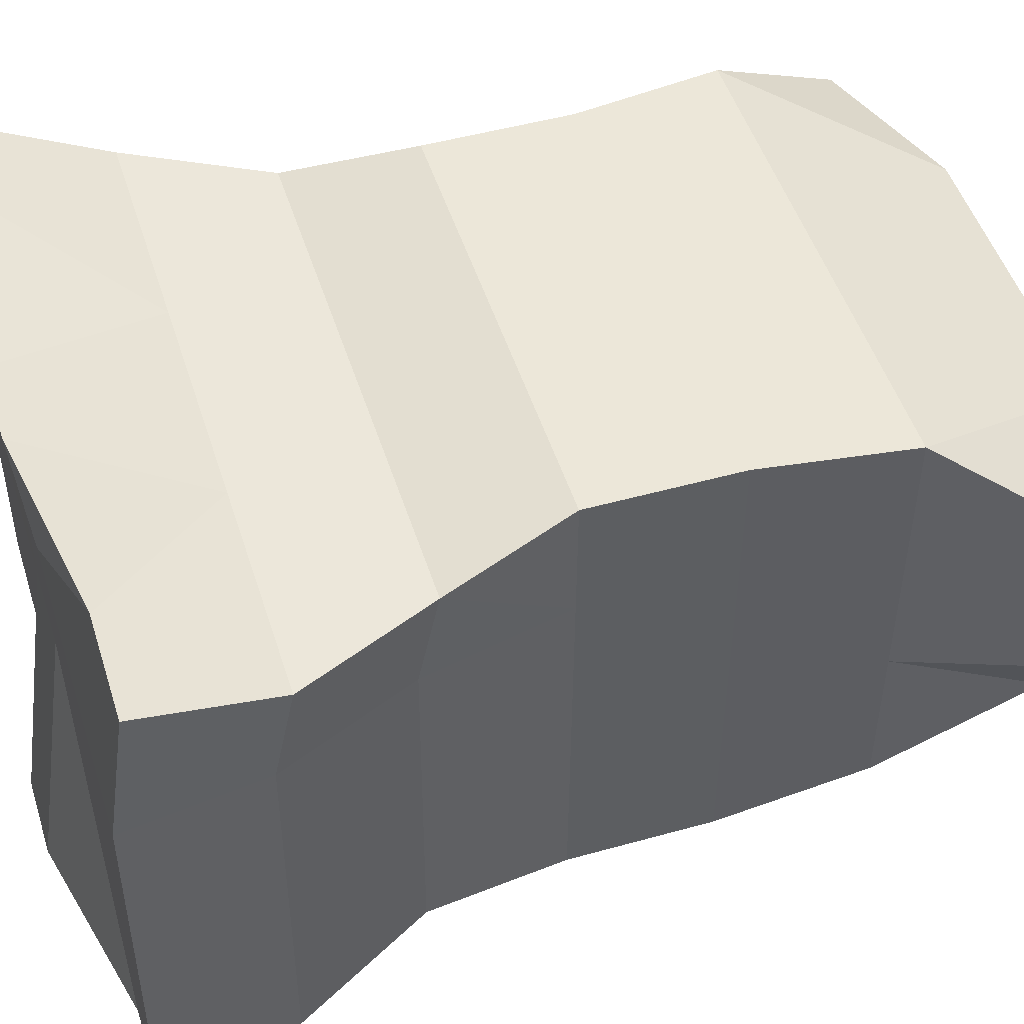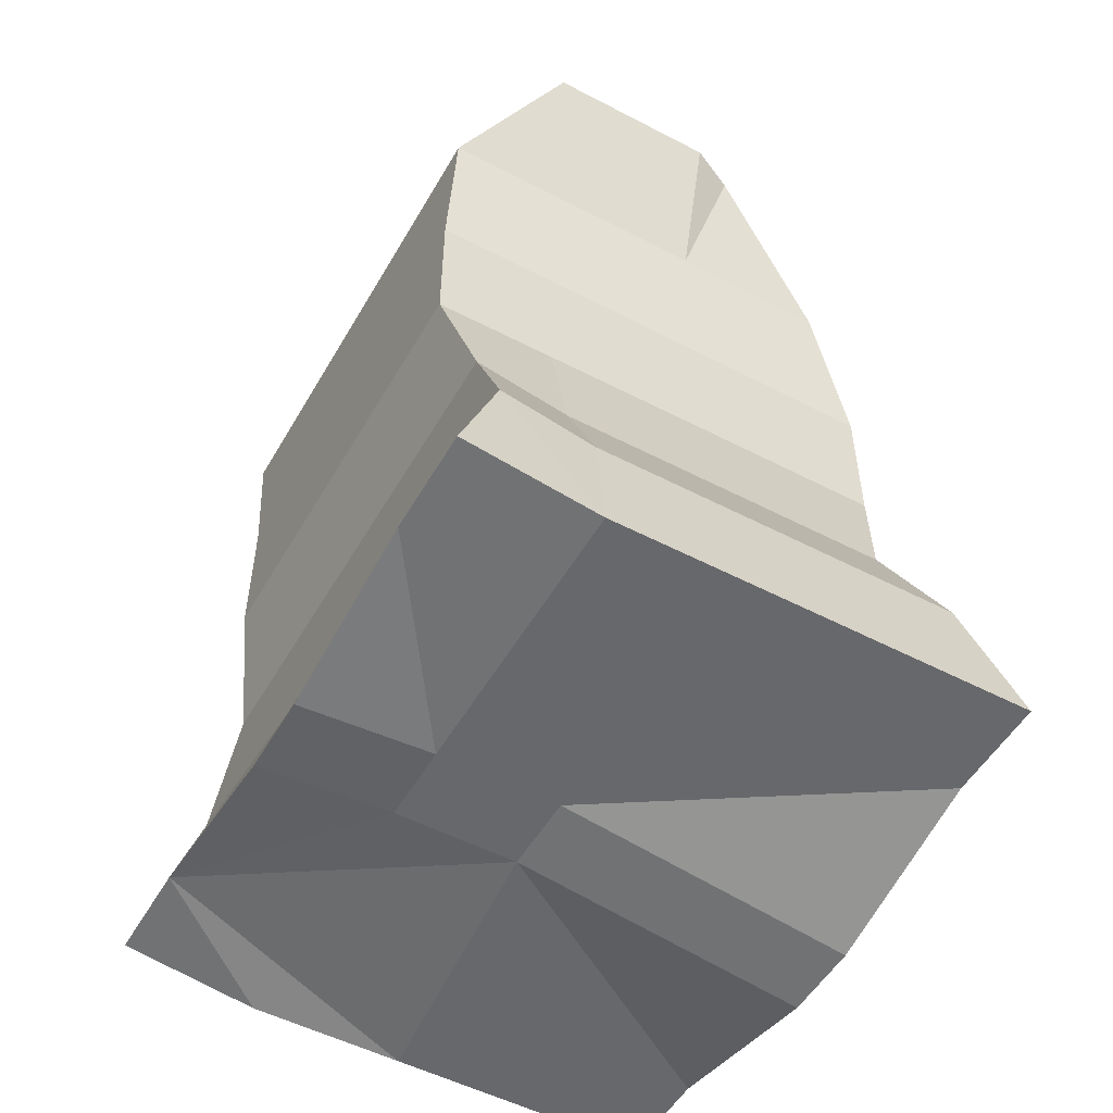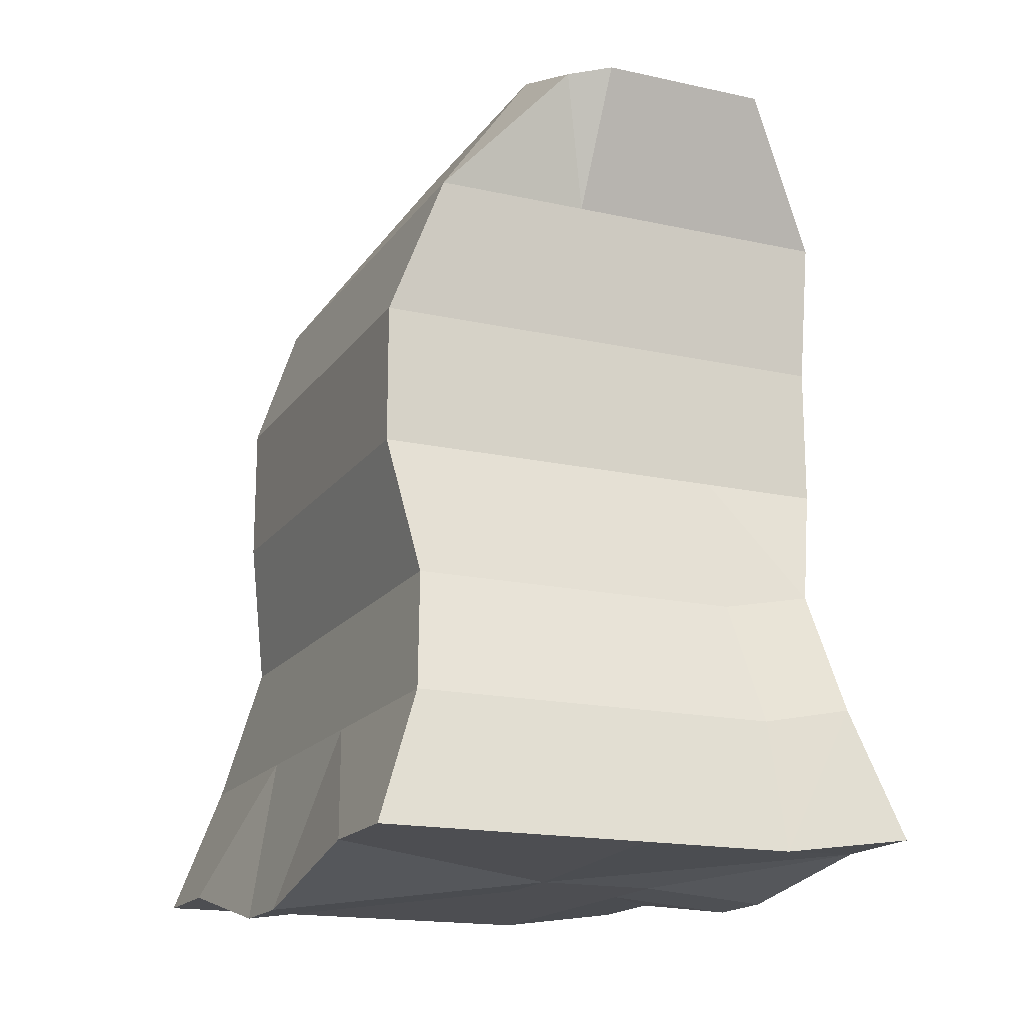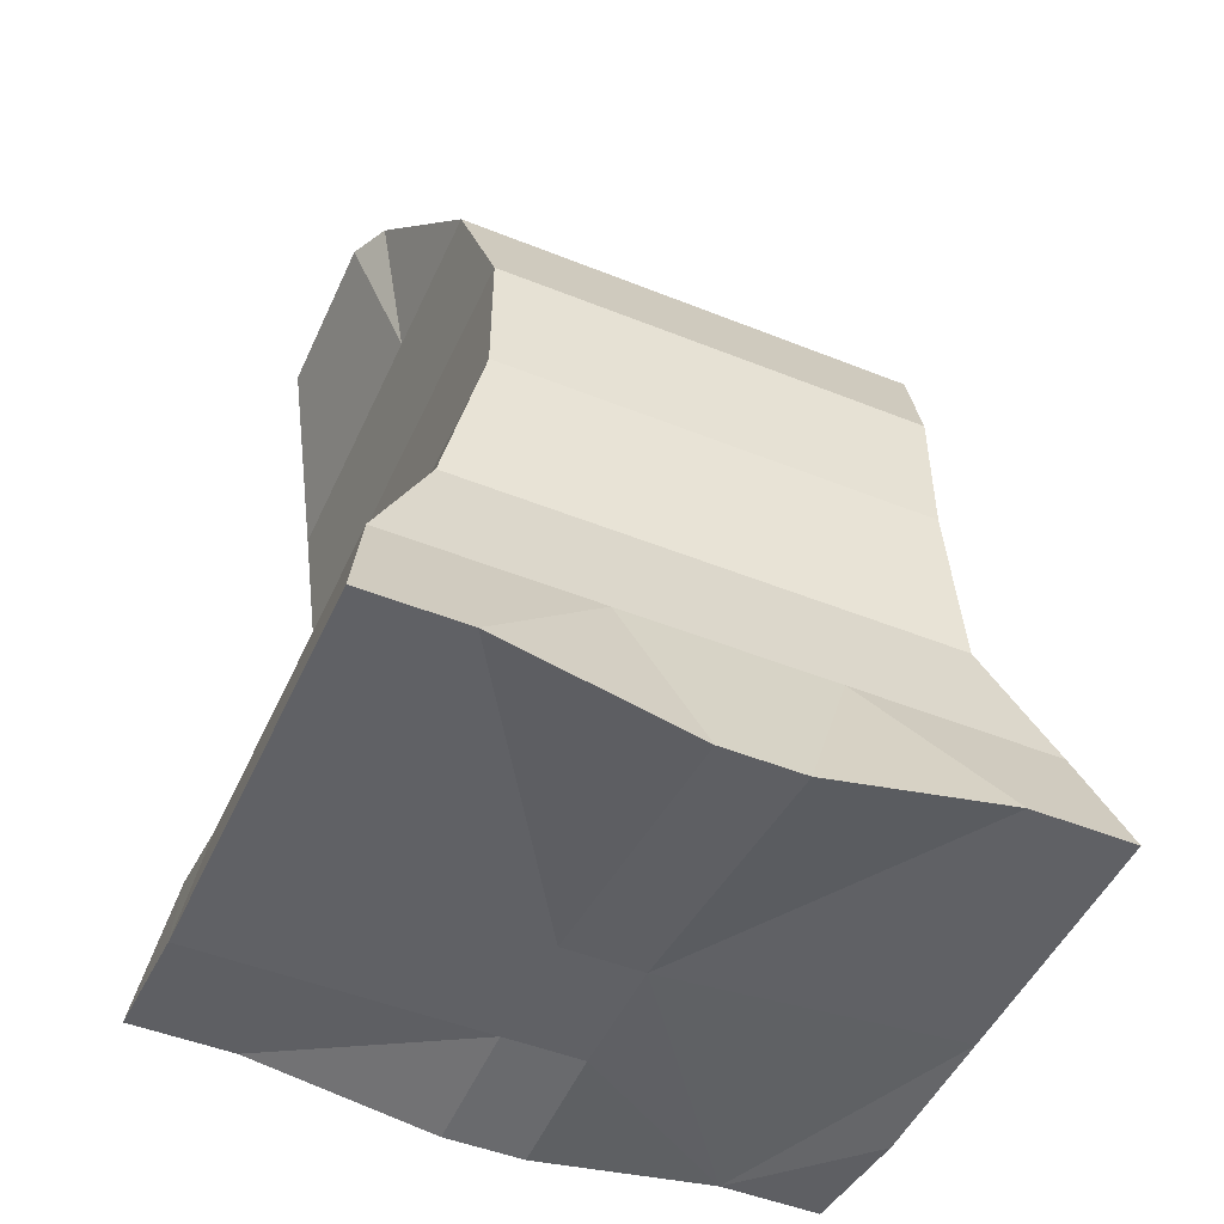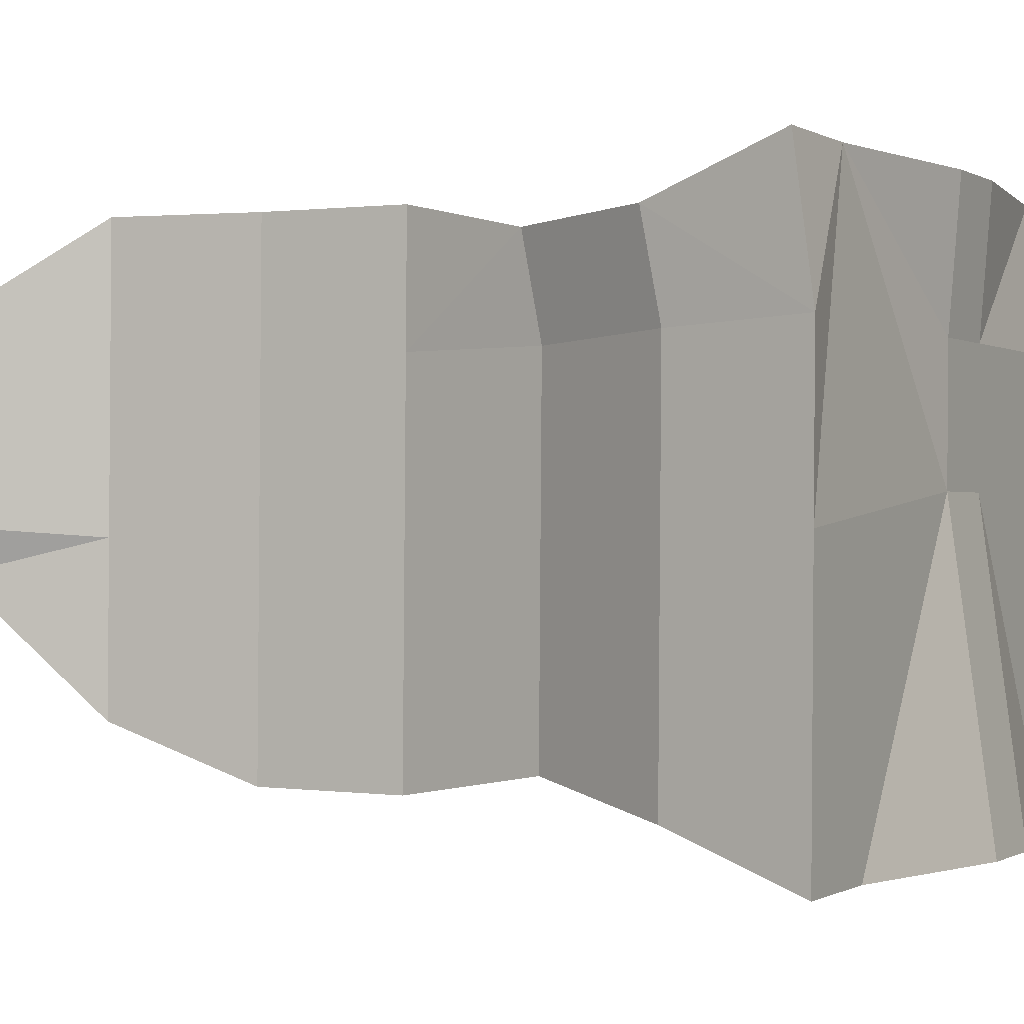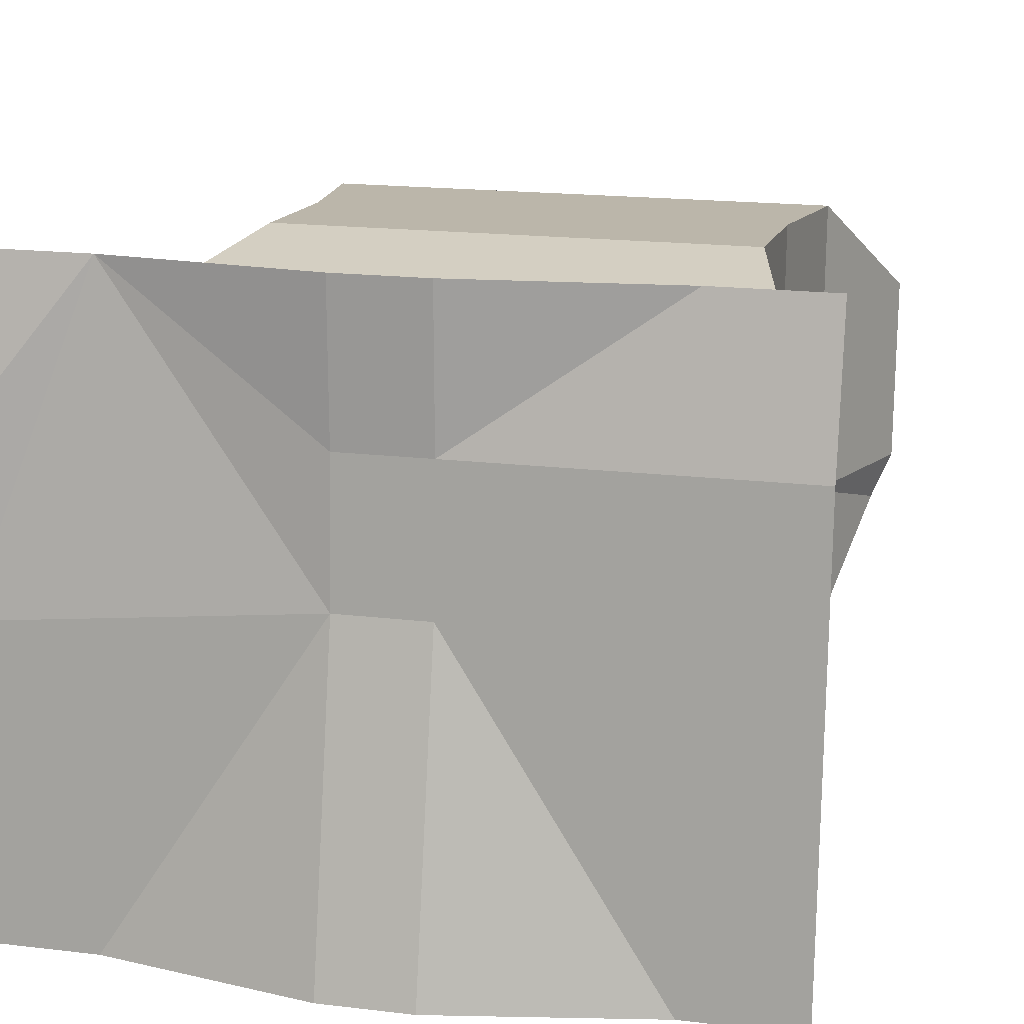
<metadata>
{"format":"obj","ext":"obj","renderer":"f3d","projection":"perspective","resolution":1024,"background":"white","views":[{"elev":48.4,"azim":72.6,"up":"+Z"},{"elev":-52.4,"azim":61.5,"up":"+Y"},{"elev":-17.2,"azim":-113.0,"up":"+Y"},{"elev":-49.0,"azim":156.9,"up":"+Y"},{"elev":0.6,"azim":-62.4,"up":"+Z"},{"elev":13.8,"azim":13.5,"up":"+Z"}]}
</metadata>
<code>
o 体
v -0.004996 1.85 -0.2709
v -0.002242 2.54 -0.09001
v 0.002454 1.872 0.2185
v 0.001312 2.55 0.1434
v 0.002917 2.169 0.2489
v -0.005432 2.169 -0.2995
v 1.1e-05 2.55 0.05795
v -0.001159 2.55 -0.0189
v 0.00083 2.55 0.1118
v -0.005432 2.01 -0.2995
v 0.002917 2.01 0.2489
v 0.002917 2.329 0.2489
v -0.00456 2.329 -0.2423
v -0.2819 1.872 0.2228
v -0.3338 2.489 0.1485
v -0.2894 1.85 -0.2666
v -0.3174 2.479 -0.09647
v -0.2458 2.169 0.2526
v -0.2542 2.169 -0.2957
v -0.2844 1.85 0.06228
v -0.3351 2.489 0.06305
v -0.2488 2.169 0.06174
v -0.3368 2.489 -0.04781
v -0.2506 2.169 -0.05949
v -0.2862 1.85 -0.05895
v -0.2836 1.85 0.1161
v -0.3343 2.489 0.1169
v -0.2479 2.169 0.1155
v -0.1725 1.85 -0.2683
v -0.1662 2.55 0.146
v -0.09943 2.169 0.2504
v -0.1698 2.54 -0.08746
v -0.1651 1.872 0.221
v -0.1078 2.169 -0.298
v -0.1675 2.55 0.0605
v -0.1692 2.55 -0.05036
v -0.1667 2.55 0.1143
v -0.2542 2.01 -0.2957
v -0.2458 2.01 0.2526
v -0.2488 2.01 0.06174
v -0.2506 2.01 -0.05949
v -0.2479 2.01 0.1155
v -0.1078 2.01 -0.298
v -0.09943 2.01 0.2504
v -0.267 2.329 0.253
v -0.2745 2.329 -0.2382
v -0.2699 2.329 0.06206
v -0.2717 2.329 -0.05917
v -0.2691 2.329 0.1159
v -0.1069 2.329 -0.2407
v -0.09943 2.329 0.2504
v -1.533 2.095 -0.03997
v -0.006207 1.504 -0.3505
v 0.00339 1.542 0.2799
v 0.000237 1.554 0.07283
v -0.001091 1.554 -0.01438
v 0.001056 1.554 0.1266
v -0.3752 1.575 0.2857
v -0.3848 1.554 -0.3447
v -0.3783 1.554 0.07859
v -0.3802 1.554 -0.04264
v -0.3775 1.554 0.1324
v -0.2679 1.554 -0.3465
v -0.2584 1.575 0.2839
v -0.3506 1.723 0.2313
v -0.3549 1.702 -0.05046
v -0.3523 1.702 0.1246
v -0.3531 1.702 0.07077
v -0.00543 1.702 -0.2994
v -0.3586 1.702 -0.2941
v -0.2418 1.702 -0.2958
v 0.002568 1.723 0.2259
v -0.2338 1.723 0.2295
v -0.08602 2.54 -0.08873
v -0.08132 1.872 0.2198
v -0.0566 2.169 -0.2987
v -0.08377 2.55 0.05923
v -0.08519 2.55 -0.03463
v -0.08295 2.55 0.113
v -0.08877 1.85 -0.2696
v -0.08246 2.55 0.1447
v -0.04825 2.169 0.2496
v -0.04825 2.01 0.2496
v -0.0566 2.01 -0.2987
v -0.04825 2.329 0.2496
v -0.05573 2.329 -0.2415
v -0.04223 1.542 0.2806
v -0.05183 1.504 -0.3498
v -0.04538 1.554 0.07352
v -0.04671 1.554 -0.01369
v -0.04456 1.554 0.1273
v -0.1156 1.723 0.2277
v -0.1236 1.702 -0.2976
v 0.2868 1.872 0.2142
v 0.3364 2.489 0.1383
v 0.2794 1.85 -0.2752
v 0.3126 2.479 -0.1061
v 0.2517 2.169 0.2451
v 0.2433 2.169 -0.3033
v 0.2844 1.85 0.05362
v 0.3351 2.489 0.05285
v 0.2488 2.169 0.05416
v 0.3334 2.489 -0.05802
v 0.2469 2.169 -0.06706
v 0.2826 1.85 -0.06761
v 0.2852 1.85 0.1074
v 0.3359 2.489 0.1067
v 0.2496 2.169 0.108
v 0.1626 1.85 -0.2734
v 0.1689 2.55 0.1409
v 0.1053 2.169 0.2473
v 0.1653 2.54 -0.09256
v 0.17 1.872 0.2159
v 0.09691 2.169 -0.3011
v 0.1676 2.55 0.0554
v 0.1659 2.55 -0.05547
v 0.1684 2.55 0.1092
v 0.2433 2.01 -0.3033
v 0.2517 2.01 0.2451
v 0.2488 2.01 0.05416
v 0.2469 2.01 -0.06706
v 0.2496 2.01 0.108
v 0.09691 2.01 -0.3011
v 0.1053 2.01 0.2473
v 0.2728 2.329 0.2447
v 0.2653 2.329 -0.2464
v 0.2699 2.329 0.05384
v 0.2681 2.329 -0.06739
v 0.2707 2.329 0.1076
v 0.09778 2.329 -0.2438
v 0.1053 2.329 0.2473
v 0.382 1.575 0.2742
v 0.3724 1.554 -0.3562
v 0.3788 1.554 0.06706
v 0.377 1.554 -0.05416
v 0.3796 1.554 0.1209
v 0.2555 1.554 -0.3545
v 0.2651 1.575 0.2759
v 0.3558 1.723 0.2205
v 0.3515 1.702 -0.06122
v 0.3542 1.702 0.1138
v 0.3533 1.702 0.06001
v 0.3478 1.702 -0.3048
v 0.231 1.702 -0.303
v 0.2389 1.723 0.2223
v 0.08153 2.54 -0.09128
v 0.08623 1.872 0.2172
v 0.04574 2.169 -0.3003
v 0.08379 2.55 0.05668
v 0.08236 2.55 -0.03718
v 0.0846 2.55 0.1105
v 0.07878 1.85 -0.2722
v 0.08509 2.55 0.1421
v 0.05409 2.169 0.2481
v 0.05409 2.01 0.2481
v 0.04574 2.01 -0.3003
v 0.05409 2.329 0.2481
v 0.04661 2.329 -0.243
v 0.04901 1.542 0.2792
v 0.03941 1.504 -0.3512
v 0.04585 1.554 0.07213
v 0.04453 1.554 -0.01508
v 0.04667 1.554 0.1259
v 0.1208 1.723 0.2241
v 0.1128 1.702 -0.3012
f 65 64 73
f 65 62 58
f 70 61 66
f 48 17 46
f 30 45 51
f 27 30 37
f 31 39 44
f 24 38 41
f 76 10 84
f 68 61 60
f 86 2 13
f 28 40 42
f 23 35 36
f 17 36 32
f 67 60 62
f 22 41 40
f 15 49 45
f 18 42 39
f 35 27 37
f 35 79 77
f 69 88 93
f 74 36 78
f 78 35 77
f 70 63 59
f 46 32 50
f 92 64 87
f 19 43 38
f 82 44 83
f 37 81 79
f 81 51 85
f 75 44 33
f 38 29 16
f 14 42 26
f 20 41 25
f 42 20 26
f 84 1 80
f 41 16 25
f 33 39 14
f 85 31 82
f 19 50 34
f 45 28 18
f 47 24 22
f 49 22 28
f 86 6 76
f 51 18 31
f 24 46 19
f 91 54 87
f 56 89 90
f 88 56 90
f 55 91 89
f 33 92 75
f 16 71 70
f 80 69 93
f 26 68 67
f 20 66 68
f 16 66 25
f 26 65 14
f 14 73 33
f 29 93 71
f 75 72 3
f 50 76 34
f 12 82 5
f 43 80 29
f 3 83 75
f 4 85 12
f 79 4 9
f 5 83 11
f 72 87 54
f 8 77 7
f 2 78 8
f 93 63 71
f 77 9 7
f 50 74 86
f 34 84 43
f 138 139 145
f 139 136 141
f 135 143 140
f 128 97 103
f 125 110 131
f 117 95 107
f 119 111 124
f 118 104 121
f 10 148 156
f 142 135 140
f 158 2 146
f 120 108 122
f 115 103 116
f 116 97 112
f 141 134 142
f 121 102 120
f 129 95 125
f 122 98 119
f 117 101 115
f 151 115 149
f 160 69 165
f 146 116 112
f 150 115 116
f 143 137 144
f 126 112 97
f 164 138 145
f 123 99 118
f 124 154 155
f 153 117 151
f 131 153 157
f 147 124 155
f 109 118 96
f 94 122 119
f 105 120 100
f 106 120 122
f 1 156 152
f 96 121 105
f 113 119 124
f 111 157 154
f 99 130 126
f 108 125 98
f 104 127 102
f 102 129 108
f 6 158 148
f 98 131 111
f 104 126 128
f 159 57 163
f 161 56 162
f 160 56 53
f 163 55 161
f 164 113 147
f 96 144 109
f 152 69 1
f 106 142 100
f 100 140 105
f 140 96 105
f 139 106 94
f 145 94 113
f 109 165 152
f 72 147 3
f 148 130 114
f 154 12 5
f 152 123 109
f 3 155 11
f 157 4 12
f 4 151 9
f 155 5 11
f 72 159 164
f 8 149 150
f 2 150 146
f 137 165 144
f 7 151 149
f 130 146 112
f 156 114 123
f 107 127 101
f 163 137 136
f 61 90 64
f 103 127 128
f 47 27 21
f 23 47 21
f 65 58 64
f 65 67 62
f 70 59 61
f 48 23 17
f 30 15 45
f 27 15 30
f 31 18 39
f 24 19 38
f 76 6 10
f 68 66 61
f 86 74 2
f 28 22 40
f 23 21 35
f 17 23 36
f 67 68 60
f 22 24 41
f 15 27 49
f 18 28 42
f 35 21 27
f 35 37 79
f 69 53 88
f 74 32 36
f 78 36 35
f 70 71 63
f 46 17 32
f 92 73 64
f 19 34 43
f 82 31 44
f 37 30 81
f 81 30 51
f 75 83 44
f 38 43 29
f 14 39 42
f 20 40 41
f 42 40 20
f 84 10 1
f 41 38 16
f 33 44 39
f 85 51 31
f 19 46 50
f 45 49 28
f 47 48 24
f 49 47 22
f 86 13 6
f 51 45 18
f 24 48 46
f 91 57 54
f 56 55 89
f 88 53 56
f 55 57 91
f 33 73 92
f 16 29 71
f 80 1 69
f 26 20 68
f 20 25 66
f 16 70 66
f 26 67 65
f 14 65 73
f 29 80 93
f 75 92 72
f 50 86 76
f 12 85 82
f 43 84 80
f 3 11 83
f 4 81 85
f 79 81 4
f 5 82 83
f 72 92 87
f 8 78 77
f 2 74 78
f 93 88 63
f 77 79 9
f 50 32 74
f 34 76 84
f 138 132 139
f 139 132 136
f 135 133 143
f 128 126 97
f 125 95 110
f 117 110 95
f 119 98 111
f 118 99 104
f 10 6 148
f 142 134 135
f 158 13 2
f 120 102 108
f 115 101 103
f 116 103 97
f 141 136 134
f 121 104 102
f 129 107 95
f 122 108 98
f 117 107 101
f 151 117 115
f 160 53 69
f 146 150 116
f 150 149 115
f 143 133 137
f 126 130 112
f 164 159 138
f 123 114 99
f 124 111 154
f 153 110 117
f 131 110 153
f 147 113 124
f 109 123 118
f 94 106 122
f 105 121 120
f 106 100 120
f 1 10 156
f 96 118 121
f 113 94 119
f 111 131 157
f 99 114 130
f 108 129 125
f 104 128 127
f 102 127 129
f 6 13 158
f 98 125 131
f 104 99 126
f 159 54 57
f 161 55 56
f 160 162 56
f 163 57 55
f 164 145 113
f 96 143 144
f 152 165 69
f 106 141 142
f 100 142 140
f 140 143 96
f 139 141 106
f 145 139 94
f 109 144 165
f 72 164 147
f 148 158 130
f 154 157 12
f 152 156 123
f 3 147 155
f 157 153 4
f 4 153 151
f 155 154 5
f 72 54 159
f 8 7 149
f 2 8 150
f 137 160 165
f 7 9 151
f 130 158 146
f 156 148 114
f 107 129 127
f 136 132 138
f 138 159 163
f 163 161 162
f 162 160 137
f 137 133 135
f 135 134 136
f 136 138 163
f 163 162 137
f 137 135 136
f 64 58 62
f 62 60 61
f 61 59 63
f 63 88 90
f 90 89 91
f 91 87 64
f 64 62 61
f 61 63 90
f 90 91 64
f 103 101 127
f 47 49 27
f 23 48 47

</code>
